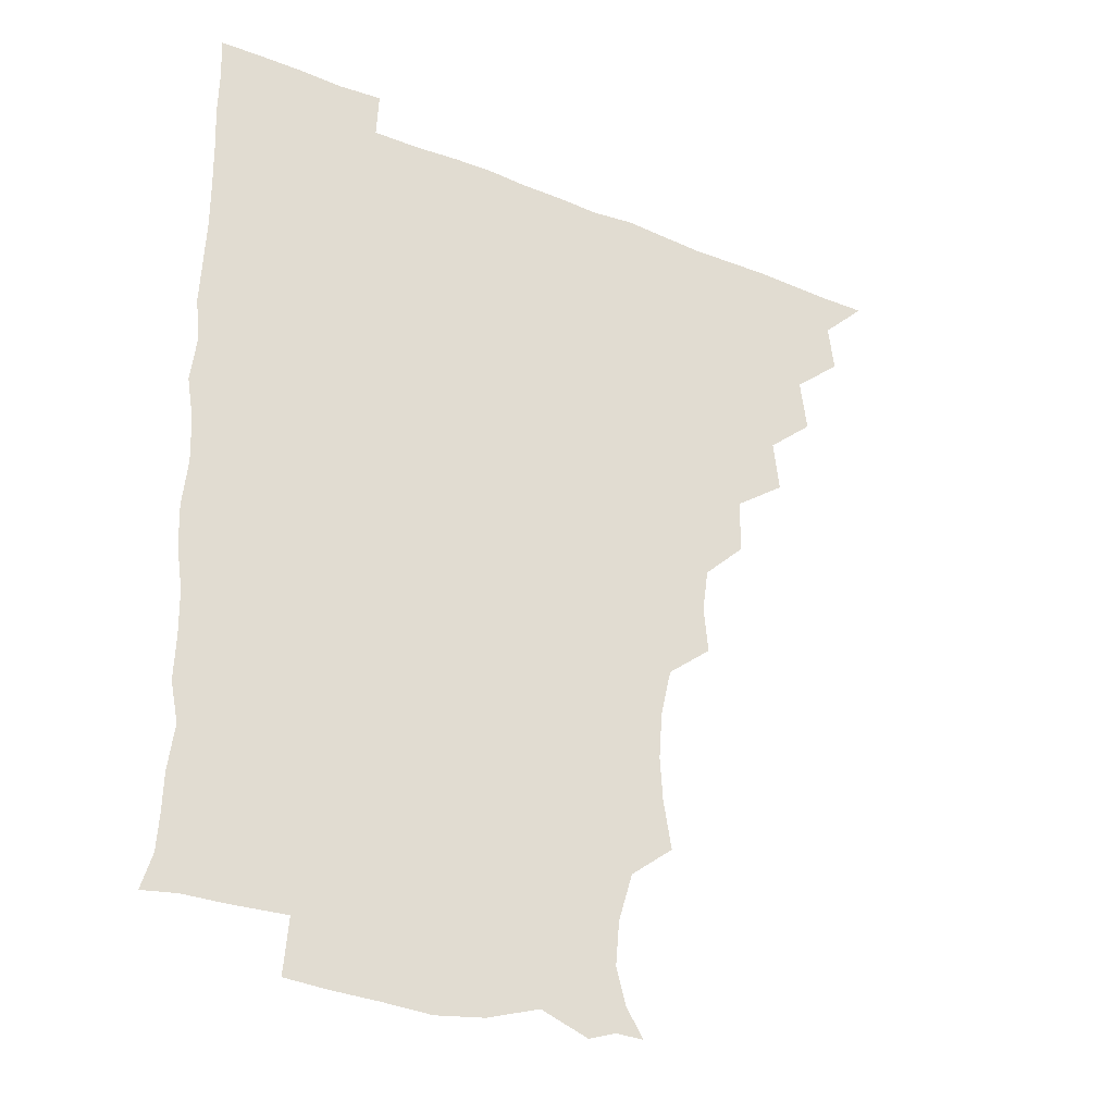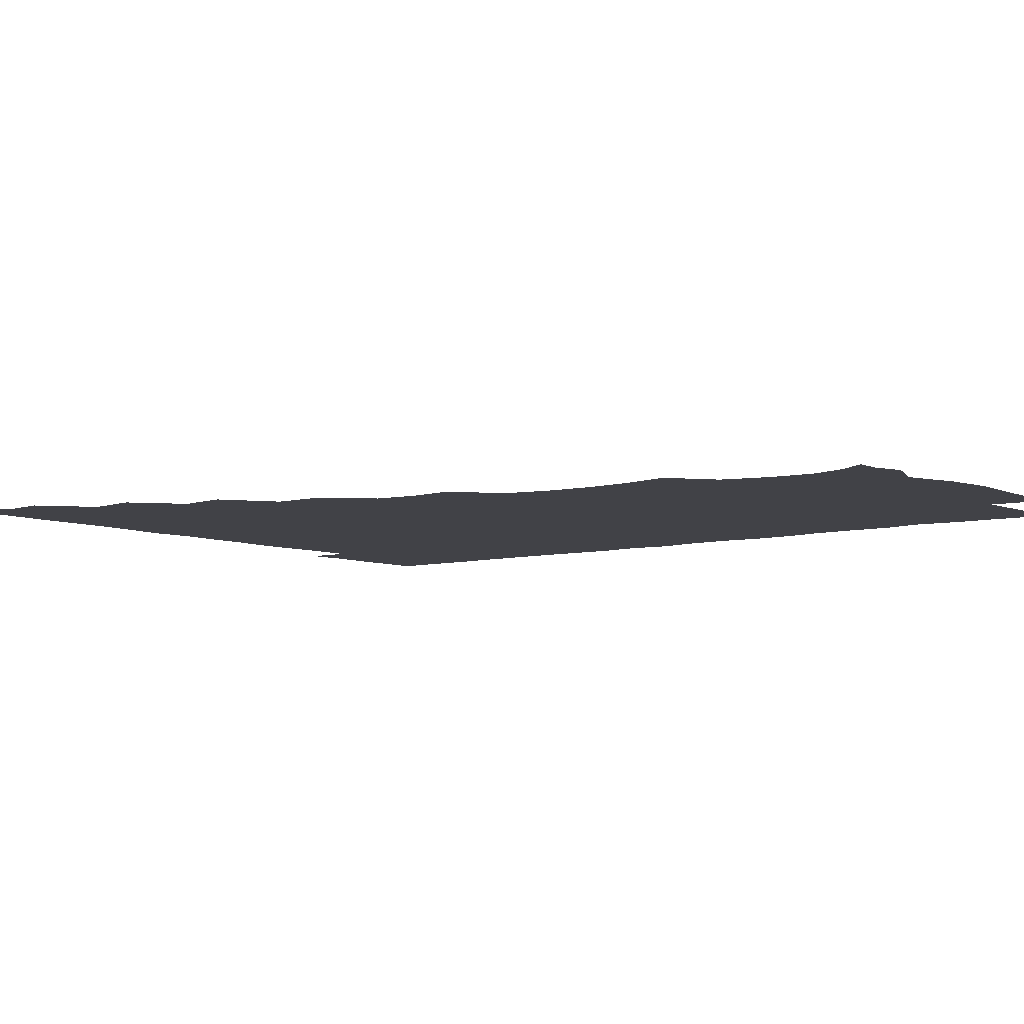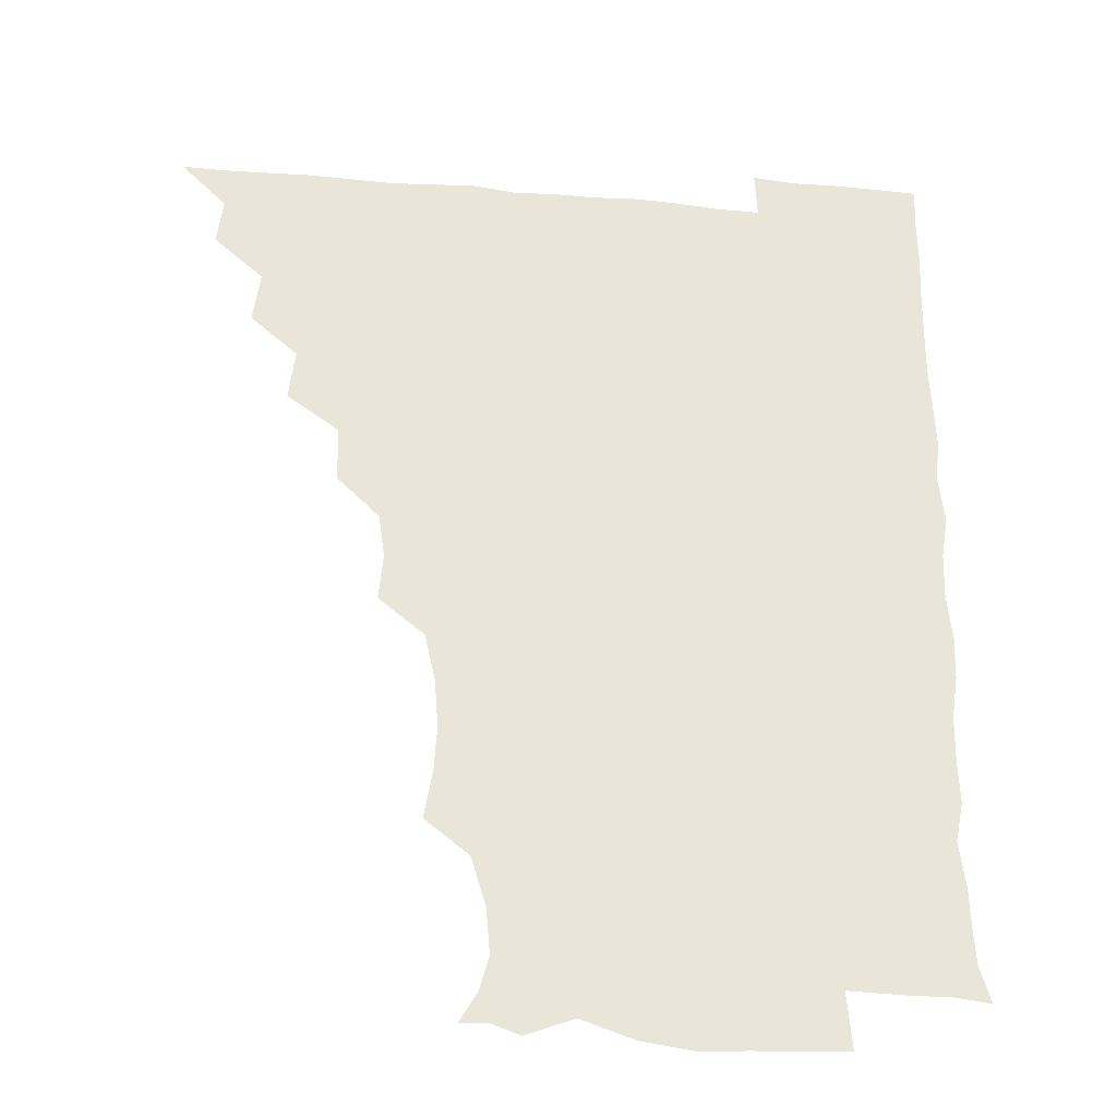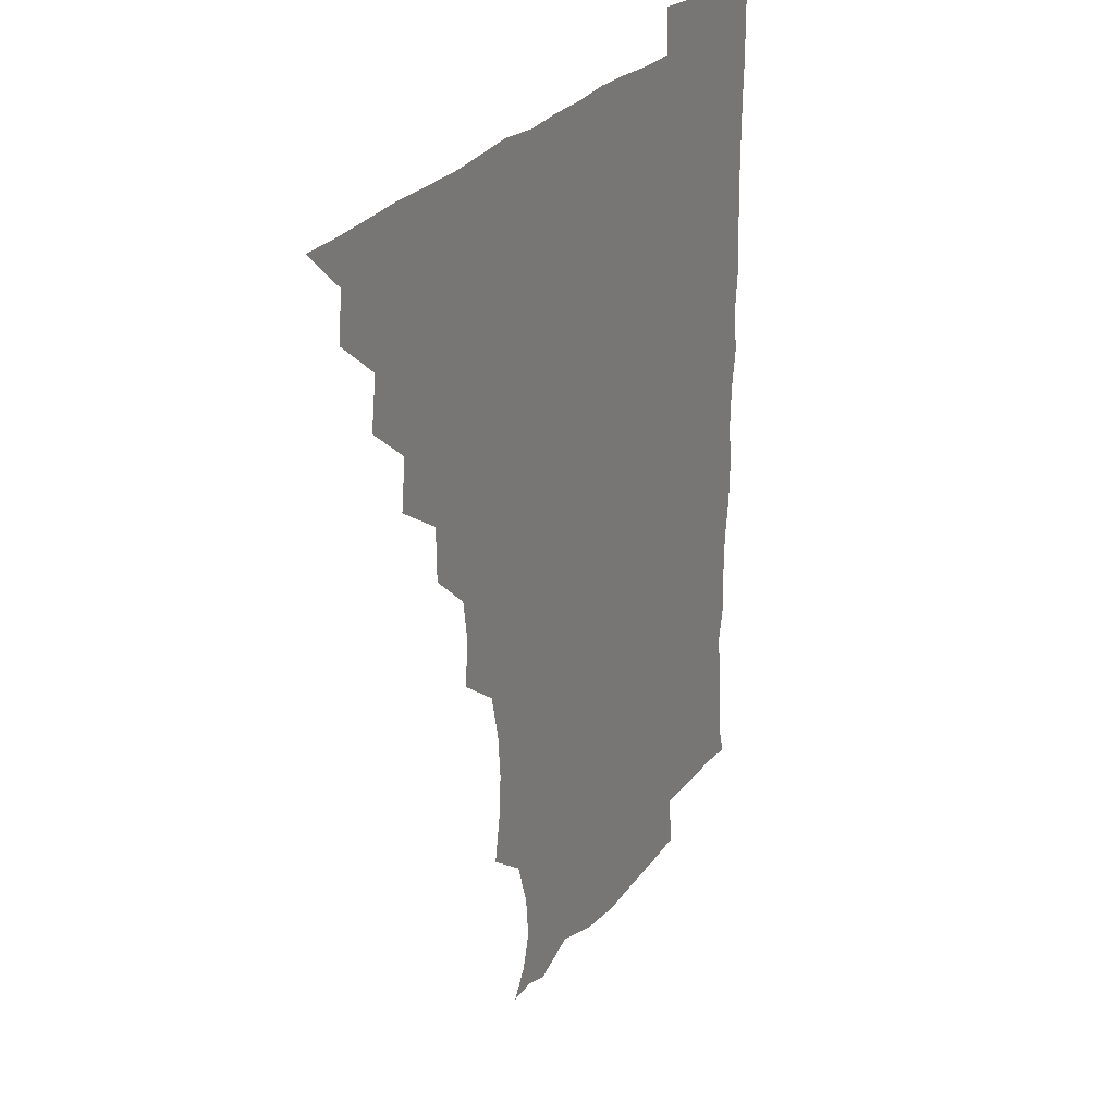
<metadata>
{"format":"obj","ext":"obj","renderer":"f3d","projection":"perspective","resolution":1024,"background":"white","views":[{"elev":-31.0,"azim":150.0,"up":"+Y"},{"elev":-6.8,"azim":-51.4,"up":"+Z"},{"elev":-30.3,"azim":-7.3,"up":"+Y"},{"elev":27.7,"azim":-60.6,"up":"+Y"}]}
</metadata>
<code>
v 450.9 495.8 0
v 464.6 464.3 0
v 466.6 480.6 0
v 466.5 495.7 0
v 479.2 431.8 0
v 481.7 449.9 0
v 481.7 465.7 0
v 481.8 480.7 0
v 481.3 496.1 0
v 493.4 400.4 0
v 495.5 418 0
v 496.8 435.6 0
v 497.2 451 0
v 497.2 466 0
v 496.5 481 0
v 496 496.6 0
v 511.7 368.6 0
v 511.5 387.7 0
v 512 405.9 0
v 512.8 422.4 0
v 512.9 437.4 0
v 512.2 451.4 0
v 511.7 466 0
v 511.5 480.7 0
v 511 496.3 0
v 527.1 323.4 0
v 528.6 339.5 0
v 526.4 354.7 0
v 528.1 376.2 0
v 527.4 391.5 0
v 526.8 406.5 0
v 526.4 421 0
v 526.8 436.3 0
v 526.8 451.1 0
v 526.7 465.8 0
v 526.4 480.8 0
v 526.2 495.9 0
v 544 245.5 0
v 546.9 262.4 0
v 547.9 277.6 0
v 546.7 294 0
v 542.9 310.8 0
v 542.8 328.8 0
v 543 345.5 0
v 542.7 361.6 0
v 541.9 376.2 0
v 542.4 392.7 0
v 542.3 407.3 0
v 542.3 422.1 0
v 541.9 436.4 0
v 542.6 451 0
v 541.6 465.9 0
v 541.2 480.8 0
v 541 496.9 0
v 556.3 179.1 0
v 562.4 189.1 0
v 565.7 201.2 0
v 564.4 216.6 0
v 559.3 233.5 0
v 559.7 253.4 0
v 560.2 269 0
v 560.2 284.6 0
v 558.6 299.5 0
v 557.1 314.7 0
v 557.4 331.4 0
v 557.2 346.5 0
v 557.4 363.1 0
v 556.8 377 0
v 556.5 391.8 0
v 557.1 407.5 0
v 557 422 0
v 557.2 436.8 0
v 556.7 451.2 0
v 556.3 466.1 0
v 556 481 0
v 555.3 497.8 0
v 566.2 179.3 0
v 574.2 192.7 0
v 576.4 209.6 0
v 575.2 225.4 0
v 573.9 241.6 0
v 573.1 255.7 0
v 573.6 271.4 0
v 573.6 288.1 0
v 573.1 303.2 0
v 572 316.4 0
v 571.7 331.9 0
v 572.2 348.4 0
v 571.7 362.6 0
v 571.9 378.3 0
v 572 393 0
v 571.8 407.5 0
v 572 422.5 0
v 571.8 436.5 0
v 571.7 451 0
v 571.3 465.9 0
v 570.9 481.1 0
v 570.8 496.2 0
v 575.9 175.8 0
v 586.2 195.6 0
v 588.7 212.4 0
v 588.5 229.4 0
v 587.8 243.7 0
v 587.5 259.2 0
v 588.9 273.6 0
v 587.5 287.9 0
v 586.8 302.8 0
v 587.1 319 0
v 587 333.6 0
v 586.8 348 0
v 586.6 362.4 0
v 586.3 376.4 0
v 586.4 392 0
v 586.5 407.2 0
v 586.4 421.5 0
v 586.5 436.5 0
v 586.5 451 0
v 586.4 465.7 0
v 586.2 480.4 0
v 585.6 496.9 0
v 592.5 182.1 0
v 601.6 198.6 0
v 603.3 214.4 0
v 602.6 228 0
v 601.9 243 0
v 601.5 256.3 0
v 602.1 275.1 0
v 601.9 289.5 0
v 602.1 303.2 0
v 601.6 317.9 0
v 601.3 332.8 0
v 601.4 347.9 0
v 601.4 362.9 0
v 601.7 378.3 0
v 601.3 392.2 0
v 601.5 407.8 0
v 601.4 421.7 0
v 601.3 436.3 0
v 601.6 451 0
v 601.4 465.7 0
v 600.9 481.1 0
v 600.5 496.8 0
v 611.3 175.8 0
v 615.9 197.6 0
v 616.9 214 0
v 616.8 230.2 0
v 616.6 242.1 0
v 616.4 257.8 0
v 616 275 0
v 616.1 288.2 0
v 616.3 304.5 0
v 616.5 319 0
v 616 333.1 0
v 616.4 347.7 0
v 616.2 363.4 0
v 616.2 378.3 0
v 616.2 392.2 0
v 616.1 407.1 0
v 616.5 422.3 0
v 616.5 436.6 0
v 616.5 451 0
v 616.5 465.4 0
v 616.1 480.1 0
v 614.9 497.7 0
v 628.7 173.4 0
v 630.2 197.6 0
v 630.6 216.6 0
v 631.1 229.7 0
v 631.2 245 0
v 632.1 257.7 0
v 630.5 273.9 0
v 630.8 288.1 0
v 630.6 303.5 0
v 630.9 319.1 0
v 630.9 331.4 0
v 630.8 349.1 0
v 630.8 363.4 0
v 630.9 377.5 0
v 631 392.7 0
v 631 407.4 0
v 631.1 422.1 0
v 631.3 436.8 0
v 631.5 451.1 0
v 631.3 465.6 0
v 630.7 481.4 0
v 629.3 497.3 0
v 646.1 174.2 0
v 645.5 198.4 0
v 645.3 213.5 0
v 645.4 229.9 0
v 645.2 243.5 0
v 645.6 261.4 0
v 645.8 274.7 0
v 645.6 288.8 0
v 645.3 303.4 0
v 645 319.5 0
v 645.5 333.2 0
v 645.5 348.8 0
v 645.4 363.2 0
v 645.5 377.8 0
v 645.4 393.3 0
v 645.7 407.7 0
v 645.7 422.6 0
v 645.9 436.9 0
v 646.3 451.3 0
v 646.1 466 0
v 646.2 480.8 0
v 645.1 496.1 0
v 663.1 174.7 0
v 660.5 196.5 0
v 659.6 213.8 0
v 659.6 229.7 0
v 660.1 244.4 0
v 660.1 258.9 0
v 659.8 274.8 0
v 660 289 0
v 659.9 303.7 0
v 659.6 318.7 0
v 660.7 331.5 0
v 659.6 348.9 0
v 659.9 363.3 0
v 660.2 377.7 0
v 660.6 392 0
v 660.2 407.7 0
v 660.6 422.1 0
v 660.9 436.3 0
v 661 452 0
v 661.1 466.2 0
v 661.5 480.6 0
v 661 496 0
v 660.2 512.3 0
v 677.7 175.6 0
v 676.1 194.9 0
v 674.8 211.8 0
v 674.1 228.3 0
v 674 243.7 0
v 673.7 259.7 0
v 673.8 274.6 0
v 673.9 289.6 0
v 674.2 303.8 0
v 674.5 318 0
v 674.6 333.2 0
v 674.3 348.3 0
v 674.7 362.6 0
v 675.1 376.9 0
v 674.7 392.9 0
v 675 407.3 0
v 674.8 422.7 0
v 675.4 436.8 0
v 675.4 452 0
v 675.8 466.3 0
v 676.1 480.8 0
v 676.4 495.2 0
v 675.5 511.1 0
v 695.4 194.3 0
v 690.1 211.5 0
v 688.2 228 0
v 688 242.9 0
v 688.2 257.5 0
v 688 273.2 0
v 688 288.3 0
v 688.4 302.9 0
v 688.8 317.5 0
v 688.9 332.4 0
v 689 347 0
v 689.2 362 0
v 689 377.5 0
v 688.6 393.1 0
v 689.3 407.3 0
v 689.6 421.9 0
v 690 436.4 0
v 689.6 452.3 0
v 690.4 466.4 0
v 690.7 480.9 0
v 691 495.2 0
v 690.4 511.5 0
v 710.6 194.3 0
v 704.8 210.1 0
v 702.9 225.2 0
v 702.1 240.1 0
v 702.1 254.4 0
v 701.8 270.8 0
v 702.5 284.9 0
v 702 301.1 0
v 703.3 315.3 0
v 703.3 330.3 0
v 702.2 346.3 0
v 703.5 360.3 0
v 703.7 375.8 0
v 704.3 390 0
v 703.5 406.3 0
v 703.5 421.2 0
v 703.9 436.2 0
v 704.7 451 0
v 704.5 466.6 0
v 705.5 480.8 0
v 705.3 495.2 0
v 705.5 511.3 0
v 722.9 192.8 0
v 719.1 205.2 0
v 718.3 217.6 0
v 718 231.1 0
v 715.8 247.2 0
v 718.6 260.7 0
v 718 276.3 0
v 718.3 292 0
v 720.4 306.7 0
v 720.9 321.5 0
v 719.2 338.1 0
v 719.6 353.8 0
v 722 368.3 0
v 720 384.7 0
v 721.5 399.5 0
v 720.8 415.3 0
v 720 431.7 0
v 720 448.1 0
v 720.2 464.5 0
v 720.8 480.2 0
v 720.5 495.7 0
v 721 510.8 0
f 3 4 1
f 6 7 2
f 2 7 3
f 7 8 3
f 3 8 4
f 8 9 4
f 11 12 5
f 5 12 6
f 12 13 6
f 6 13 7
f 13 14 7
f 7 14 8
f 14 15 8
f 8 15 9
f 15 16 9
f 18 19 10
f 10 19 11
f 19 20 11
f 11 20 12
f 20 21 12
f 12 21 13
f 21 22 13
f 13 22 14
f 22 23 14
f 14 23 15
f 23 24 15
f 15 24 16
f 24 25 16
f 28 29 17
f 17 29 18
f 29 30 18
f 18 30 19
f 30 31 19
f 19 31 20
f 31 32 20
f 20 32 21
f 32 33 21
f 21 33 22
f 33 34 22
f 22 34 23
f 34 35 23
f 23 35 24
f 35 36 24
f 24 36 25
f 36 37 25
f 42 43 26
f 26 43 27
f 43 44 27
f 27 44 28
f 44 45 28
f 28 45 29
f 45 46 29
f 29 46 30
f 46 47 30
f 30 47 31
f 47 48 31
f 31 48 32
f 48 49 32
f 32 49 33
f 49 50 33
f 33 50 34
f 50 51 34
f 34 51 35
f 51 52 35
f 35 52 36
f 52 53 36
f 36 53 37
f 53 54 37
f 59 60 38
f 38 60 39
f 60 61 39
f 39 61 40
f 61 62 40
f 40 62 41
f 62 63 41
f 41 63 42
f 63 64 42
f 42 64 43
f 64 65 43
f 43 65 44
f 65 66 44
f 44 66 45
f 66 67 45
f 45 67 46
f 67 68 46
f 46 68 47
f 68 69 47
f 47 69 48
f 69 70 48
f 48 70 49
f 70 71 49
f 49 71 50
f 71 72 50
f 50 72 51
f 72 73 51
f 51 73 52
f 73 74 52
f 52 74 53
f 74 75 53
f 53 75 54
f 75 76 54
f 55 77 56
f 77 78 56
f 56 78 57
f 78 79 57
f 57 79 58
f 79 80 58
f 58 80 59
f 80 81 59
f 59 81 60
f 81 82 60
f 60 82 61
f 82 83 61
f 61 83 62
f 83 84 62
f 62 84 63
f 84 85 63
f 63 85 64
f 85 86 64
f 64 86 65
f 86 87 65
f 65 87 66
f 87 88 66
f 66 88 67
f 88 89 67
f 67 89 68
f 89 90 68
f 68 90 69
f 90 91 69
f 69 91 70
f 91 92 70
f 70 92 71
f 92 93 71
f 71 93 72
f 93 94 72
f 72 94 73
f 94 95 73
f 73 95 74
f 95 96 74
f 74 96 75
f 96 97 75
f 75 97 76
f 97 98 76
f 77 99 78
f 99 100 78
f 78 100 79
f 100 101 79
f 79 101 80
f 101 102 80
f 80 102 81
f 102 103 81
f 81 103 82
f 103 104 82
f 82 104 83
f 104 105 83
f 83 105 84
f 105 106 84
f 84 106 85
f 106 107 85
f 85 107 86
f 107 108 86
f 86 108 87
f 108 109 87
f 87 109 88
f 109 110 88
f 88 110 89
f 110 111 89
f 89 111 90
f 111 112 90
f 90 112 91
f 112 113 91
f 91 113 92
f 113 114 92
f 92 114 93
f 114 115 93
f 93 115 94
f 115 116 94
f 94 116 95
f 116 117 95
f 95 117 96
f 117 118 96
f 96 118 97
f 118 119 97
f 97 119 98
f 119 120 98
f 99 121 100
f 121 122 100
f 100 122 101
f 122 123 101
f 101 123 102
f 123 124 102
f 102 124 103
f 124 125 103
f 103 125 104
f 125 126 104
f 104 126 105
f 126 127 105
f 105 127 106
f 127 128 106
f 106 128 107
f 128 129 107
f 107 129 108
f 129 130 108
f 108 130 109
f 130 131 109
f 109 131 110
f 131 132 110
f 110 132 111
f 132 133 111
f 111 133 112
f 133 134 112
f 112 134 113
f 134 135 113
f 113 135 114
f 135 136 114
f 114 136 115
f 136 137 115
f 115 137 116
f 137 138 116
f 116 138 117
f 138 139 117
f 117 139 118
f 139 140 118
f 118 140 119
f 140 141 119
f 119 141 120
f 141 142 120
f 121 143 122
f 143 144 122
f 122 144 123
f 144 145 123
f 123 145 124
f 145 146 124
f 124 146 125
f 146 147 125
f 125 147 126
f 147 148 126
f 126 148 127
f 148 149 127
f 127 149 128
f 149 150 128
f 128 150 129
f 150 151 129
f 129 151 130
f 151 152 130
f 130 152 131
f 152 153 131
f 131 153 132
f 153 154 132
f 132 154 133
f 154 155 133
f 133 155 134
f 155 156 134
f 134 156 135
f 156 157 135
f 135 157 136
f 157 158 136
f 136 158 137
f 158 159 137
f 137 159 138
f 159 160 138
f 138 160 139
f 160 161 139
f 139 161 140
f 161 162 140
f 140 162 141
f 162 163 141
f 141 163 142
f 163 164 142
f 143 165 144
f 165 166 144
f 144 166 145
f 166 167 145
f 145 167 146
f 167 168 146
f 146 168 147
f 168 169 147
f 147 169 148
f 169 170 148
f 148 170 149
f 170 171 149
f 149 171 150
f 171 172 150
f 150 172 151
f 172 173 151
f 151 173 152
f 173 174 152
f 152 174 153
f 174 175 153
f 153 175 154
f 175 176 154
f 154 176 155
f 176 177 155
f 155 177 156
f 177 178 156
f 156 178 157
f 178 179 157
f 157 179 158
f 179 180 158
f 158 180 159
f 180 181 159
f 159 181 160
f 181 182 160
f 160 182 161
f 182 183 161
f 161 183 162
f 183 184 162
f 162 184 163
f 184 185 163
f 163 185 164
f 185 186 164
f 165 187 166
f 187 188 166
f 166 188 167
f 188 189 167
f 167 189 168
f 189 190 168
f 168 190 169
f 190 191 169
f 169 191 170
f 191 192 170
f 170 192 171
f 192 193 171
f 171 193 172
f 193 194 172
f 172 194 173
f 194 195 173
f 173 195 174
f 195 196 174
f 174 196 175
f 196 197 175
f 175 197 176
f 197 198 176
f 176 198 177
f 198 199 177
f 177 199 178
f 199 200 178
f 178 200 179
f 200 201 179
f 179 201 180
f 201 202 180
f 180 202 181
f 202 203 181
f 181 203 182
f 203 204 182
f 182 204 183
f 204 205 183
f 183 205 184
f 205 206 184
f 184 206 185
f 206 207 185
f 185 207 186
f 207 208 186
f 187 209 188
f 209 210 188
f 188 210 189
f 210 211 189
f 189 211 190
f 211 212 190
f 190 212 191
f 212 213 191
f 191 213 192
f 213 214 192
f 192 214 193
f 214 215 193
f 193 215 194
f 215 216 194
f 194 216 195
f 216 217 195
f 195 217 196
f 217 218 196
f 196 218 197
f 218 219 197
f 197 219 198
f 219 220 198
f 198 220 199
f 220 221 199
f 199 221 200
f 221 222 200
f 200 222 201
f 222 223 201
f 201 223 202
f 223 224 202
f 202 224 203
f 224 225 203
f 203 225 204
f 225 226 204
f 204 226 205
f 226 227 205
f 205 227 206
f 227 228 206
f 206 228 207
f 228 229 207
f 207 229 208
f 229 230 208
f 209 232 210
f 232 233 210
f 210 233 211
f 233 234 211
f 211 234 212
f 234 235 212
f 212 235 213
f 235 236 213
f 213 236 214
f 236 237 214
f 214 237 215
f 237 238 215
f 215 238 216
f 238 239 216
f 216 239 217
f 239 240 217
f 217 240 218
f 240 241 218
f 218 241 219
f 241 242 219
f 219 242 220
f 242 243 220
f 220 243 221
f 243 244 221
f 221 244 222
f 244 245 222
f 222 245 223
f 245 246 223
f 223 246 224
f 246 247 224
f 224 247 225
f 247 248 225
f 225 248 226
f 248 249 226
f 226 249 227
f 249 250 227
f 227 250 228
f 250 251 228
f 228 251 229
f 251 252 229
f 229 252 230
f 252 253 230
f 230 253 231
f 253 254 231
f 233 255 234
f 255 256 234
f 234 256 235
f 256 257 235
f 235 257 236
f 257 258 236
f 236 258 237
f 258 259 237
f 237 259 238
f 259 260 238
f 238 260 239
f 260 261 239
f 239 261 240
f 261 262 240
f 240 262 241
f 262 263 241
f 241 263 242
f 263 264 242
f 242 264 243
f 264 265 243
f 243 265 244
f 265 266 244
f 244 266 245
f 266 267 245
f 245 267 246
f 267 268 246
f 246 268 247
f 268 269 247
f 247 269 248
f 269 270 248
f 248 270 249
f 270 271 249
f 249 271 250
f 271 272 250
f 250 272 251
f 272 273 251
f 251 273 252
f 273 274 252
f 252 274 253
f 274 275 253
f 253 275 254
f 275 276 254
f 255 277 256
f 277 278 256
f 256 278 257
f 278 279 257
f 257 279 258
f 279 280 258
f 258 280 259
f 280 281 259
f 259 281 260
f 281 282 260
f 260 282 261
f 282 283 261
f 261 283 262
f 283 284 262
f 262 284 263
f 284 285 263
f 263 285 264
f 285 286 264
f 264 286 265
f 286 287 265
f 265 287 266
f 287 288 266
f 266 288 267
f 288 289 267
f 267 289 268
f 289 290 268
f 268 290 269
f 290 291 269
f 269 291 270
f 291 292 270
f 270 292 271
f 292 293 271
f 271 293 272
f 293 294 272
f 272 294 273
f 294 295 273
f 273 295 274
f 295 296 274
f 274 296 275
f 296 297 275
f 275 297 276
f 297 298 276
f 277 299 278
f 299 300 278
f 278 300 279
f 300 301 279
f 279 301 280
f 301 302 280
f 280 302 281
f 302 303 281
f 281 303 282
f 303 304 282
f 282 304 283
f 304 305 283
f 283 305 284
f 305 306 284
f 284 306 285
f 306 307 285
f 285 307 286
f 307 308 286
f 286 308 287
f 308 309 287
f 287 309 288
f 309 310 288
f 288 310 289
f 310 311 289
f 289 311 290
f 311 312 290
f 290 312 291
f 312 313 291
f 291 313 292
f 313 314 292
f 292 314 293
f 314 315 293
f 293 315 294
f 315 316 294
f 294 316 295
f 316 317 295
f 295 317 296
f 317 318 296
f 296 318 297
f 318 319 297
f 297 319 298
f 319 320 298

</code>
